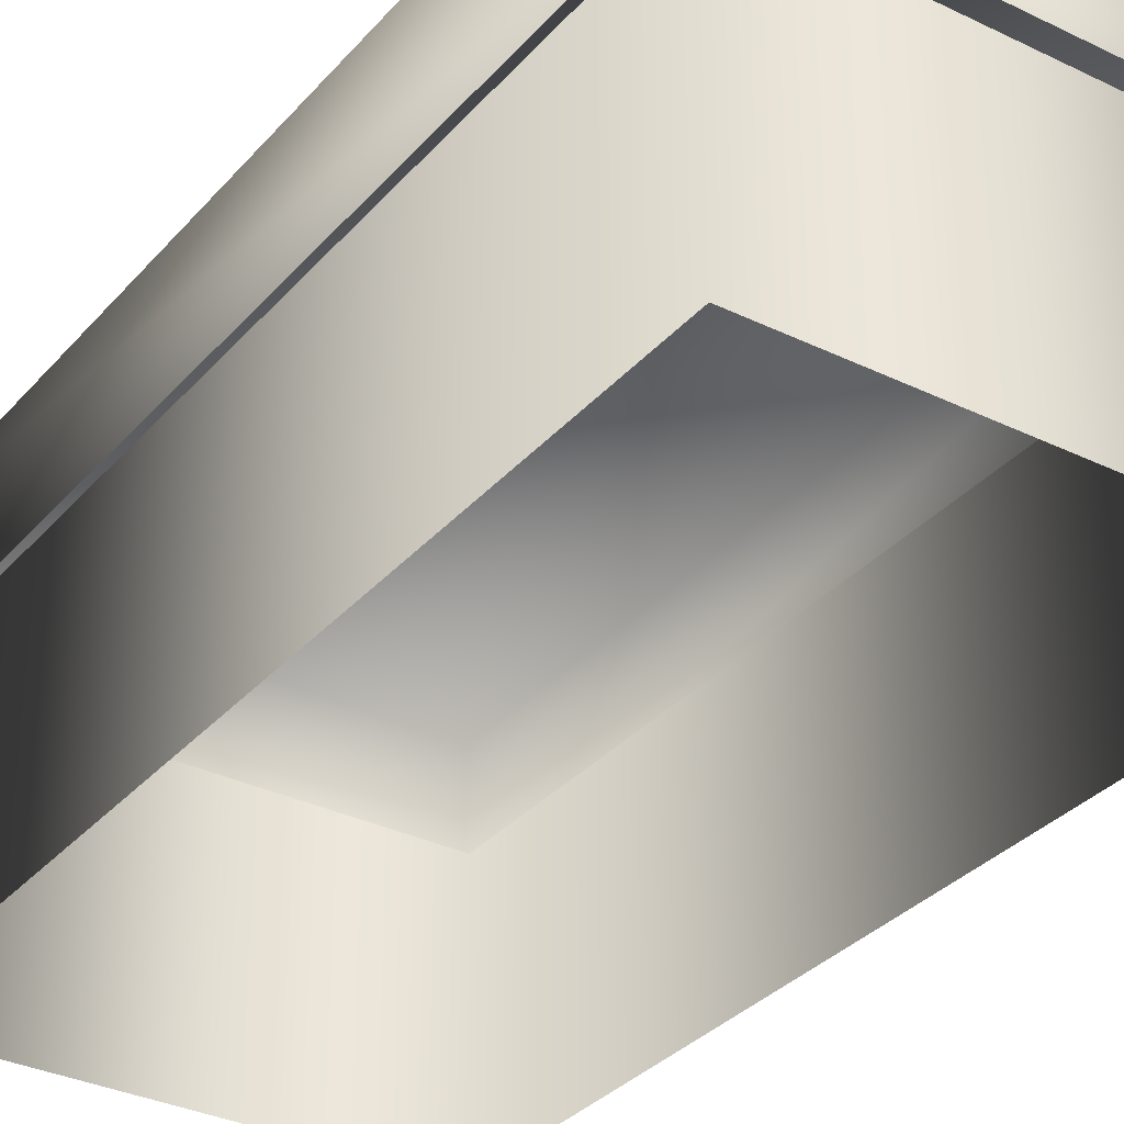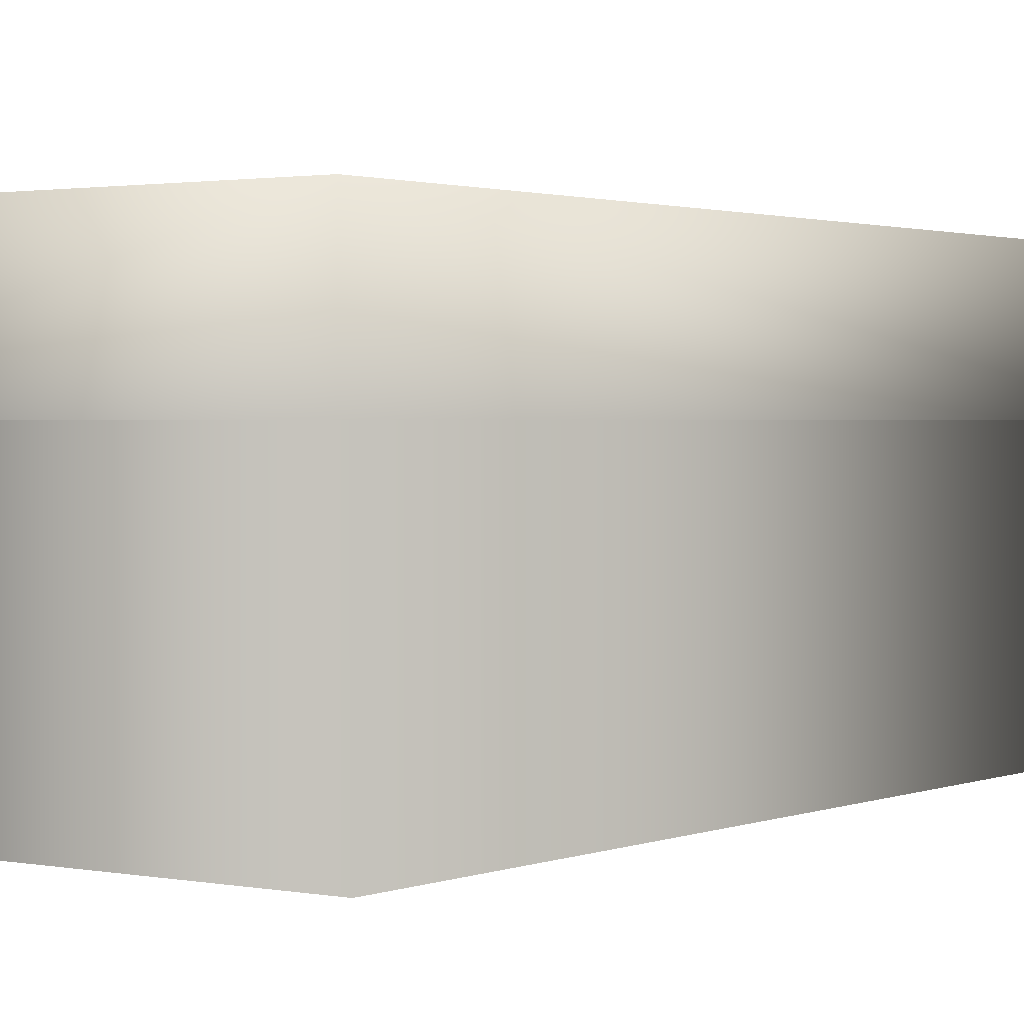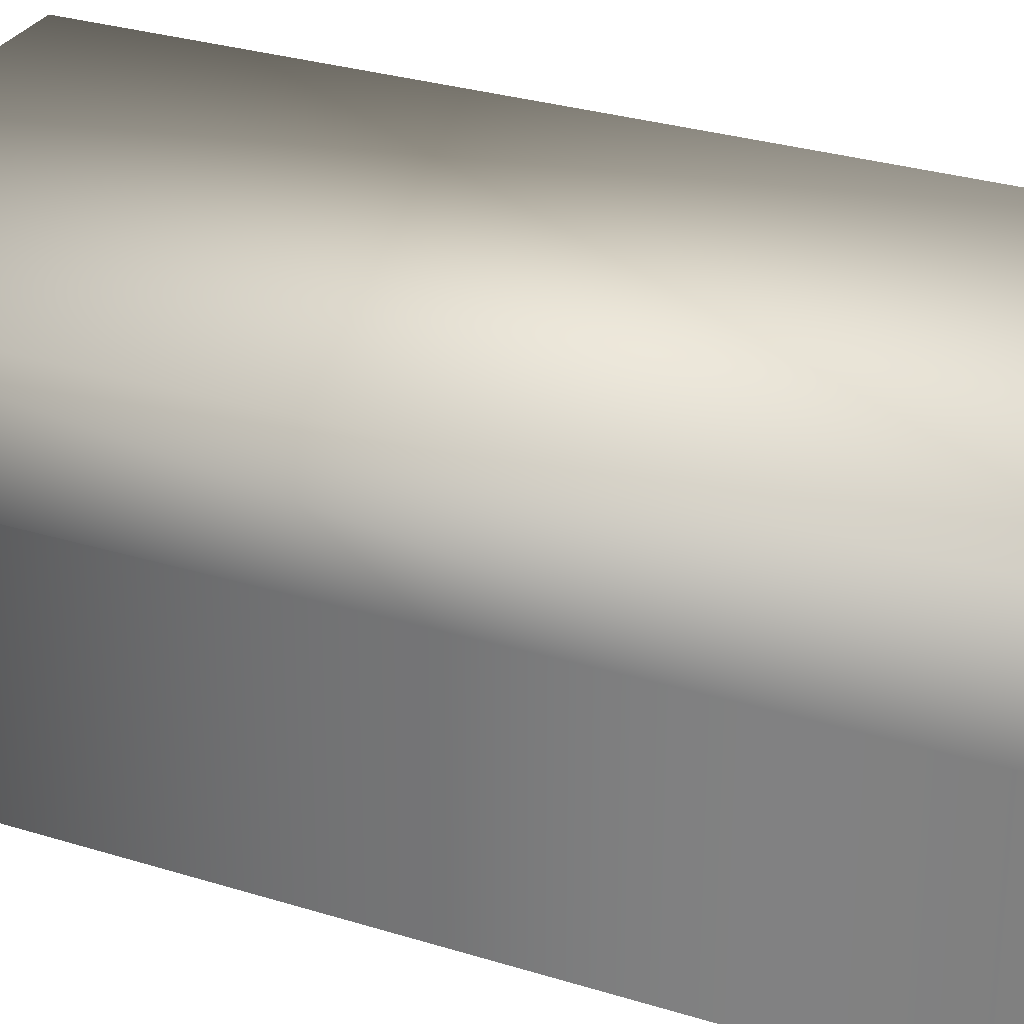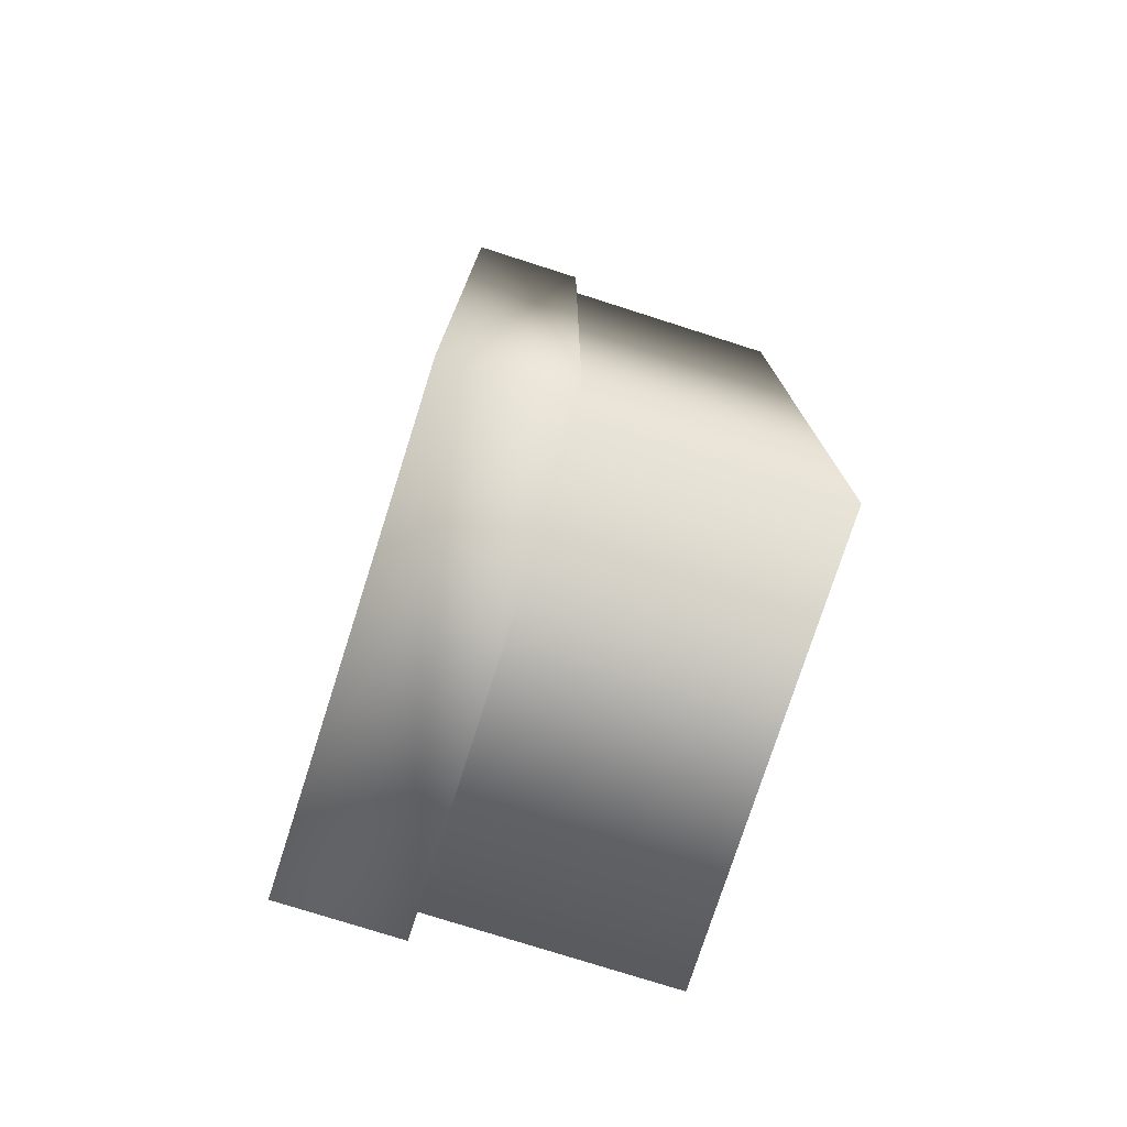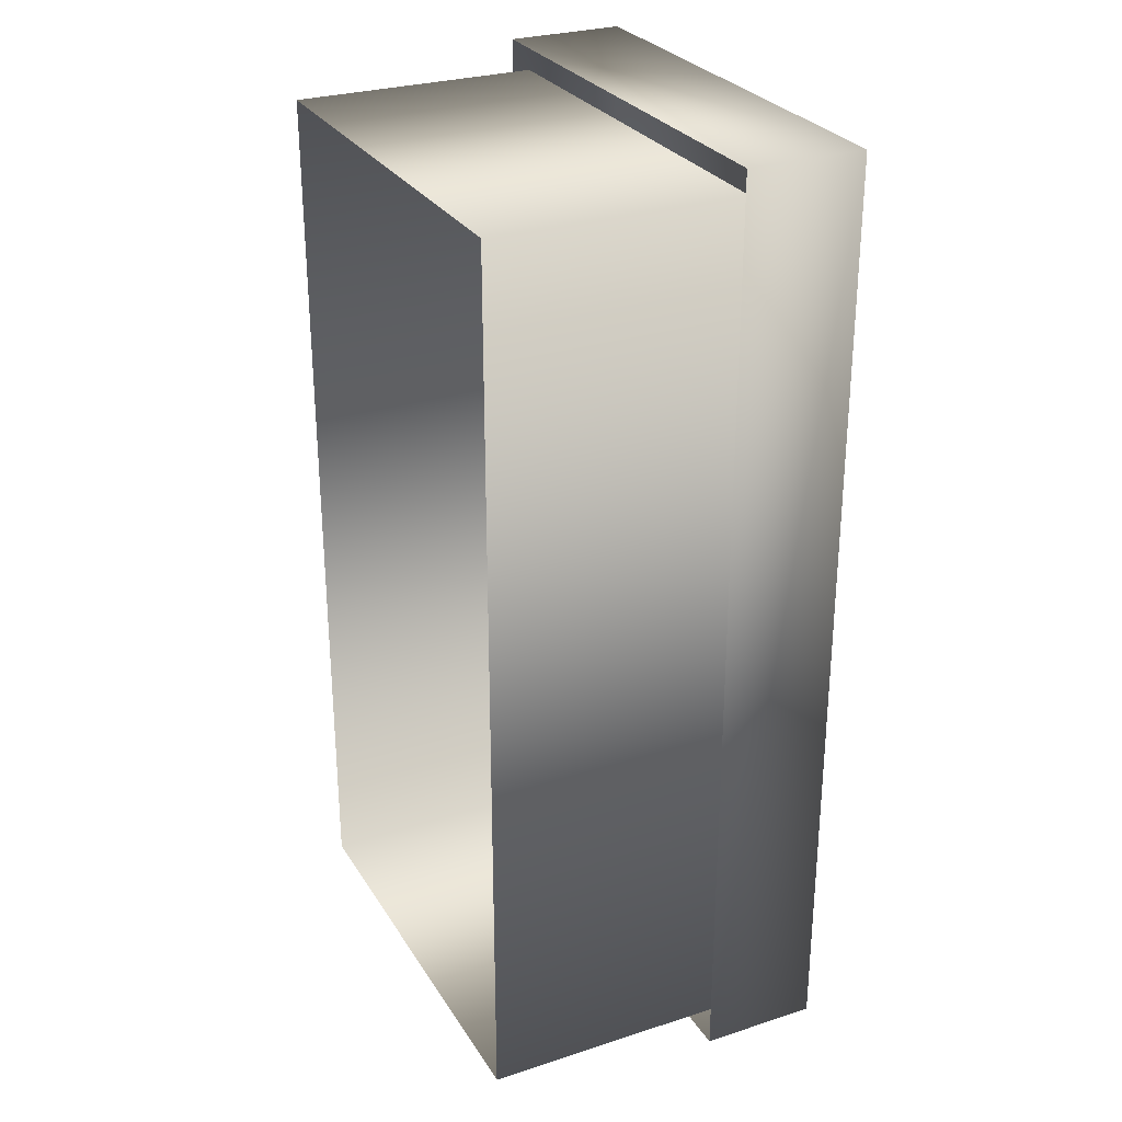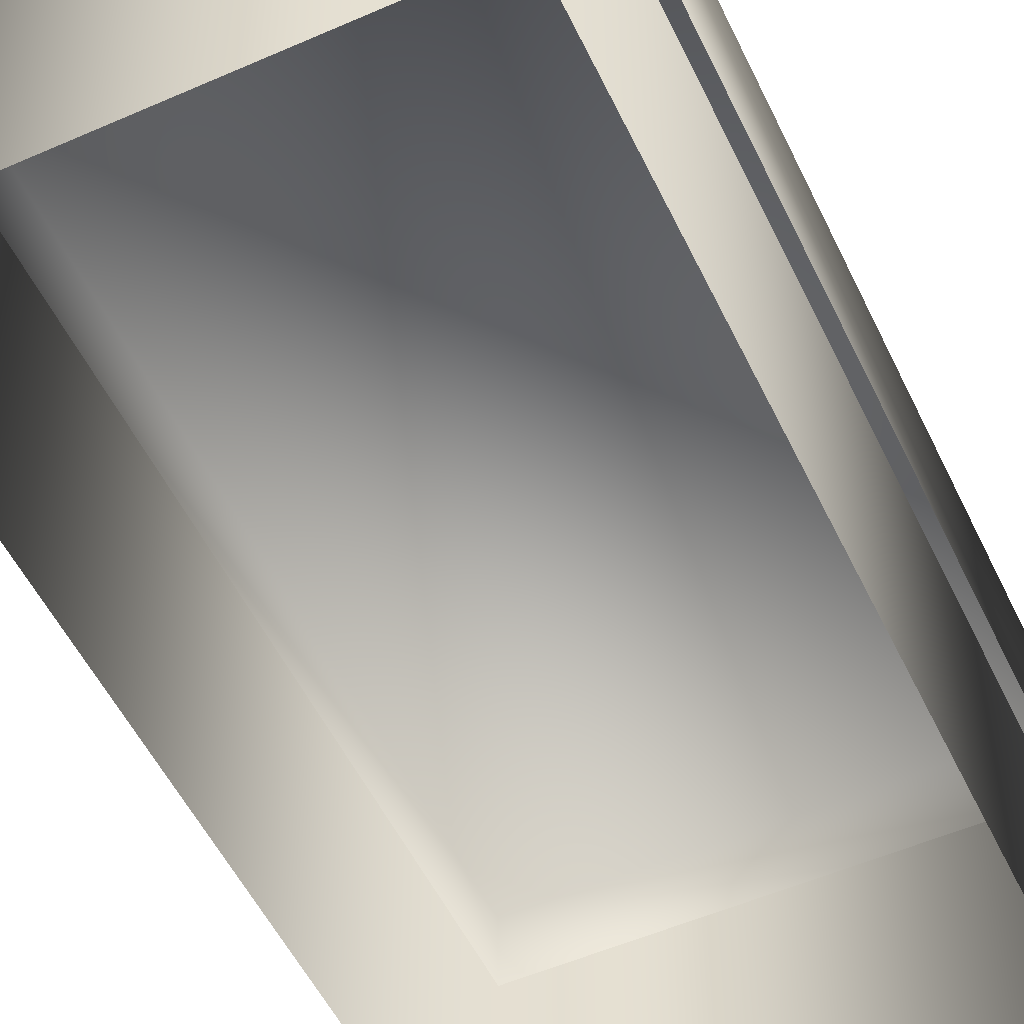
<metadata>
{"format":"obj","ext":"obj","renderer":"f3d","projection":"perspective","resolution":1024,"background":"white","views":[{"elev":-32.8,"azim":-34.0,"up":"+Y"},{"elev":1.6,"azim":-144.4,"up":"+Y"},{"elev":29.9,"azim":114.4,"up":"+Y"},{"elev":-76.5,"azim":-107.7,"up":"+Z"},{"elev":28.3,"azim":64.1,"up":"+Z"},{"elev":-53.2,"azim":-154.8,"up":"+Y"}]}
</metadata>
<code>
g febg_christmas_001_ornament_02
v 0.5178 0.8071 -1.069
v 0.5178 0.8071 1.069
v -0.5431 0.8071 1.069
v -0.5431 0.8071 -1.069
v -0.5103 1.073e-06 -1.003
v 0.485 1.073e-06 -1.003
v 0.485 0.5641 -1.003
v -0.5103 0.5641 -1.003
v -0.5103 1.073e-06 1.003
v -0.5103 1.073e-06 -1.003
v -0.5103 0.5641 -1.003
v -0.5103 0.5641 1.003
v 0.485 1.073e-06 1.003
v -0.5103 1.073e-06 1.003
v -0.5103 0.5641 1.003
v 0.485 0.5641 1.003
v 0.485 1.073e-06 -1.003
v 0.485 1.073e-06 1.003
v 0.485 0.5641 1.003
v 0.485 0.5641 -1.003
v -0.5431 0.8071 -1.069
v -0.5431 0.5376 -1.069
v 0.5178 0.5376 -1.069
v 0.5178 0.8071 -1.069
v -0.5431 0.5376 1.069
v -0.5431 0.5376 -1.069
v -0.5431 0.8071 -1.069
v -0.5431 0.8071 1.069
v 0.5178 0.8071 1.069
v 0.5178 0.5376 1.069
v -0.5431 0.5376 1.069
v -0.5431 0.8071 1.069
v 0.5178 0.5376 -1.069
v 0.5178 0.5376 1.069
v 0.5178 0.8071 1.069
v 0.5178 0.8071 -1.069
g febg_christmas_001_ornament_02_0
f 3 2 1
f 4 3 1
f 7 6 5
f 8 7 5
f 11 10 9
f 12 11 9
f 15 14 13
f 16 15 13
f 19 18 17
f 20 19 17
f 23 22 21
f 24 23 21
f 27 26 25
f 28 27 25
f 31 30 29
f 32 31 29
f 35 34 33
f 36 35 33

</code>
